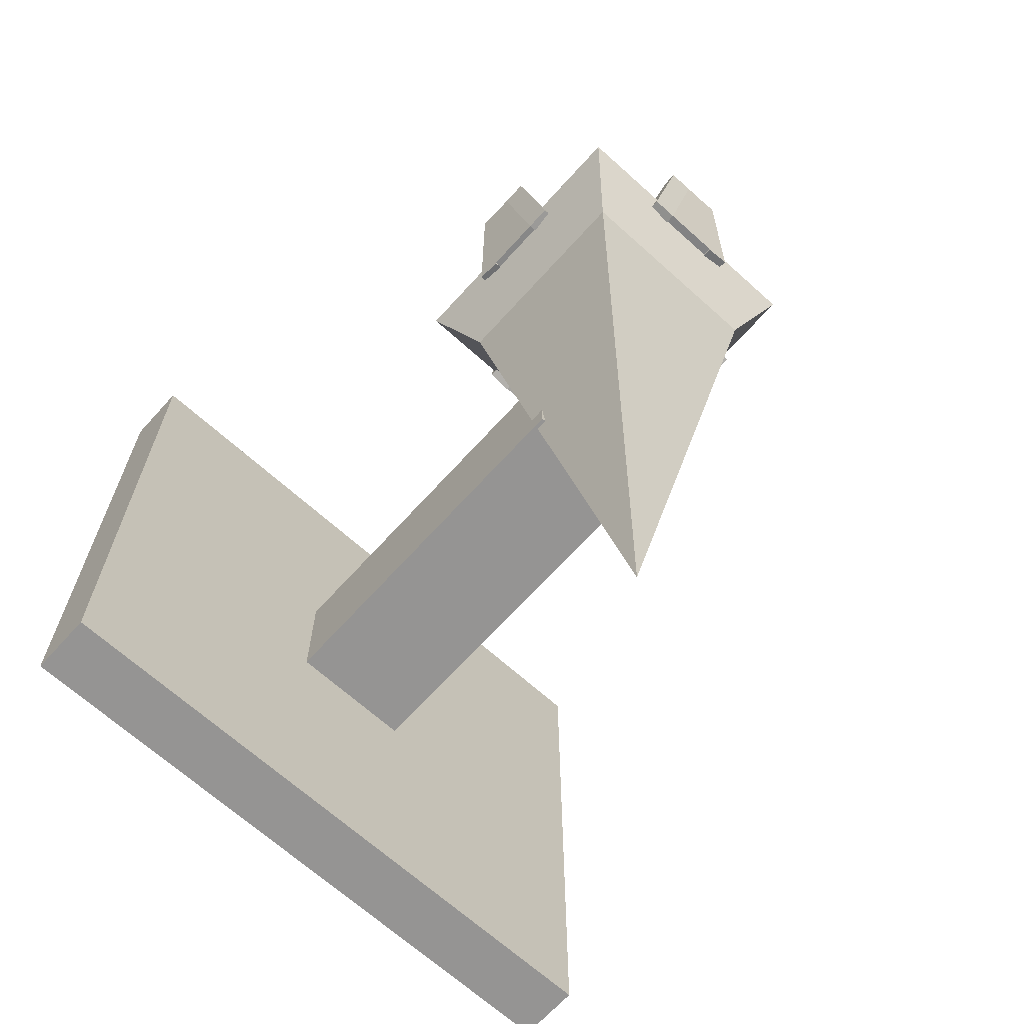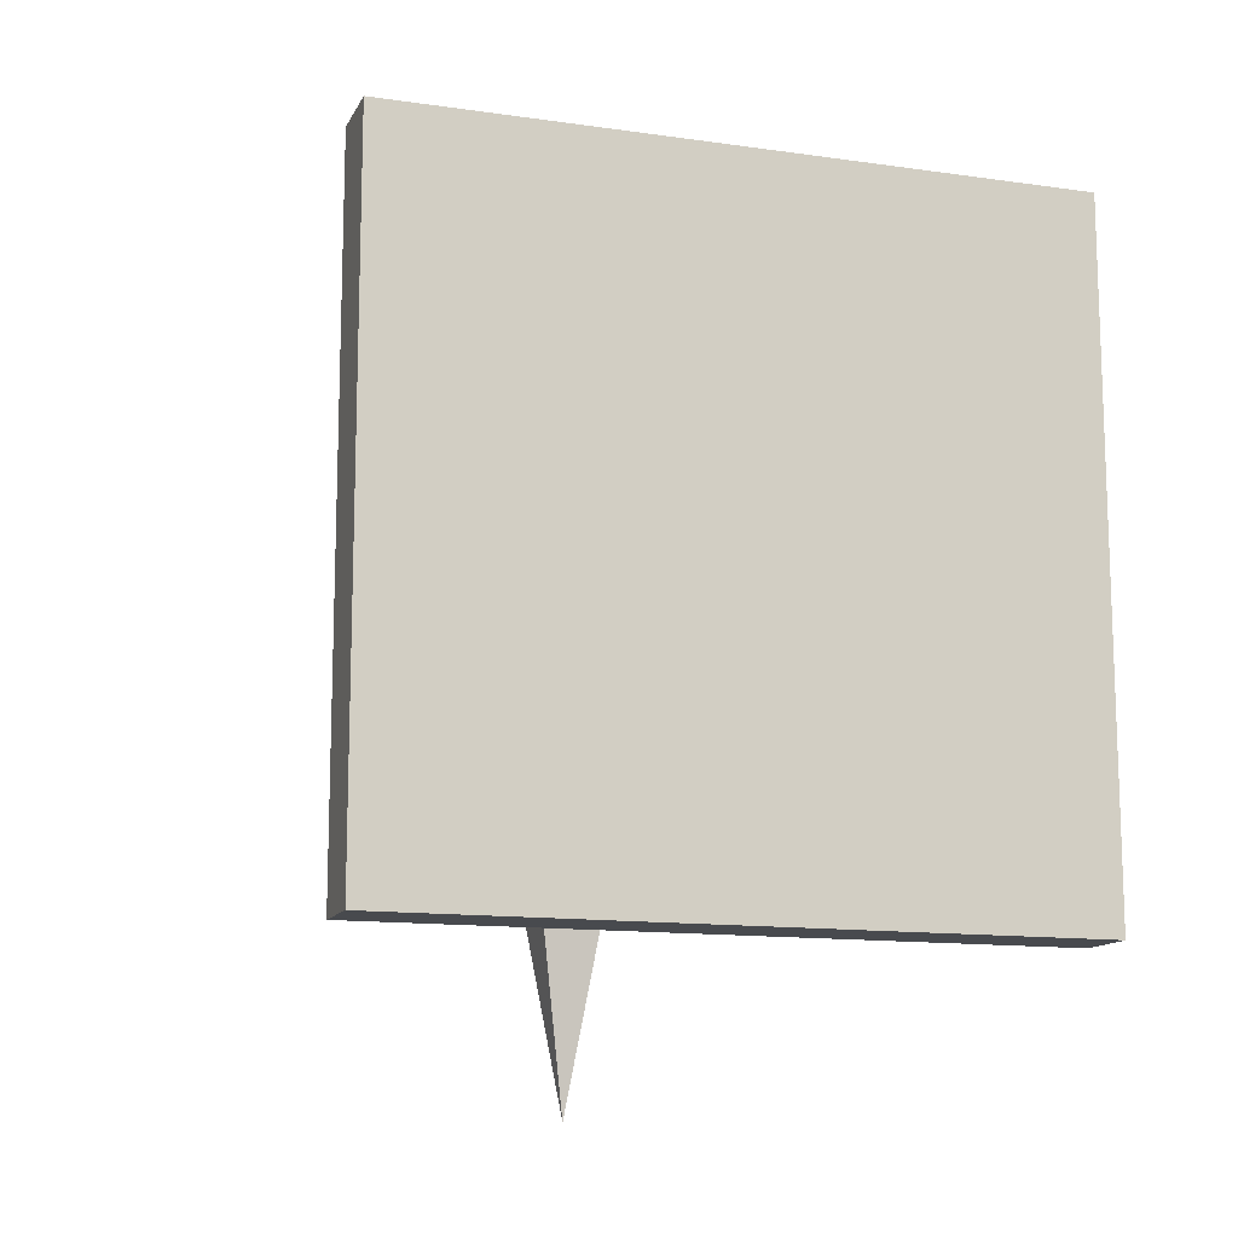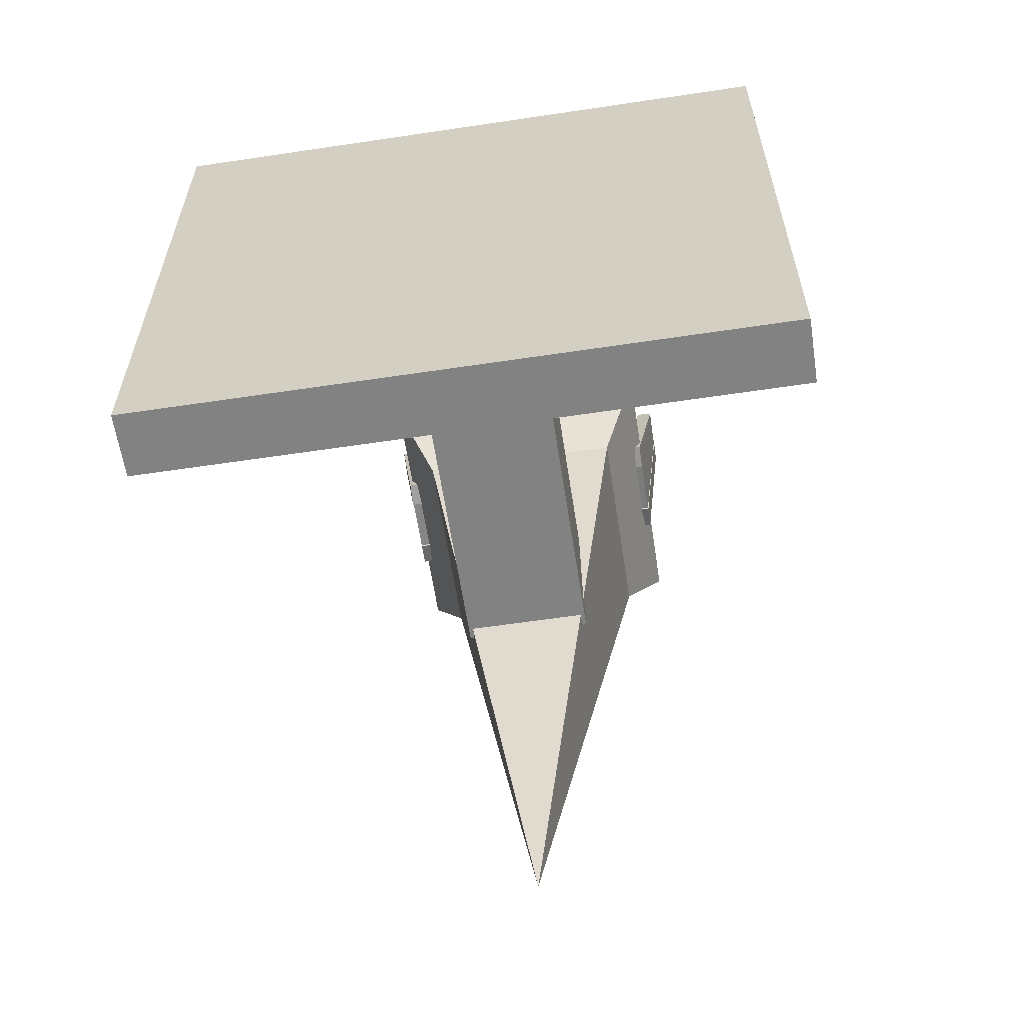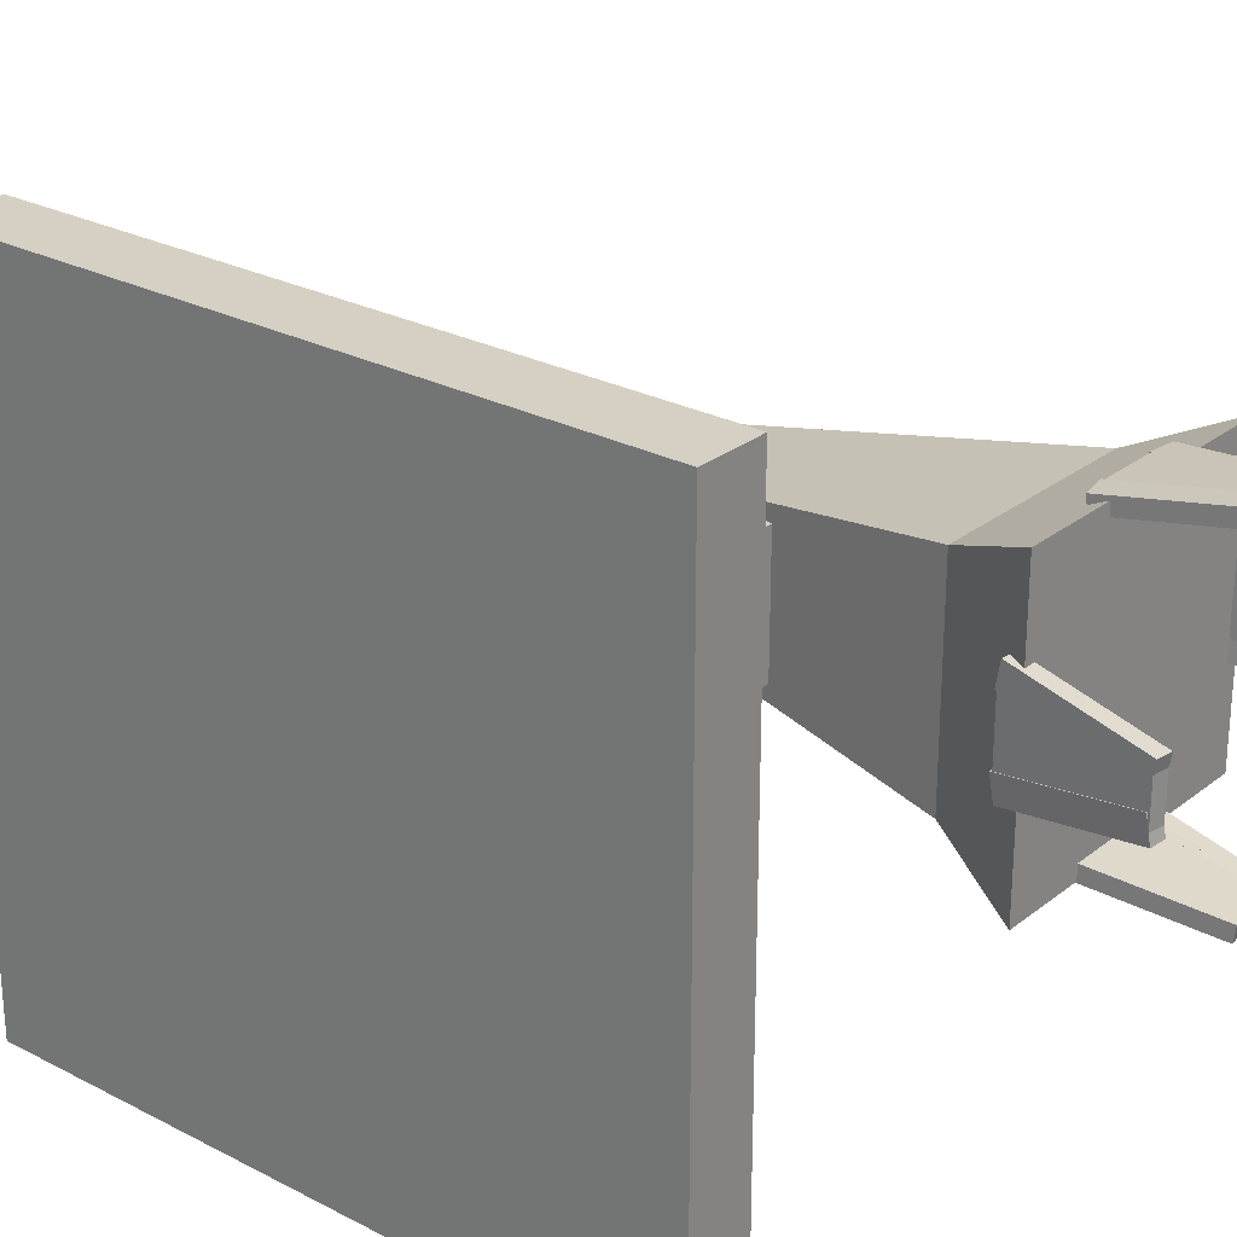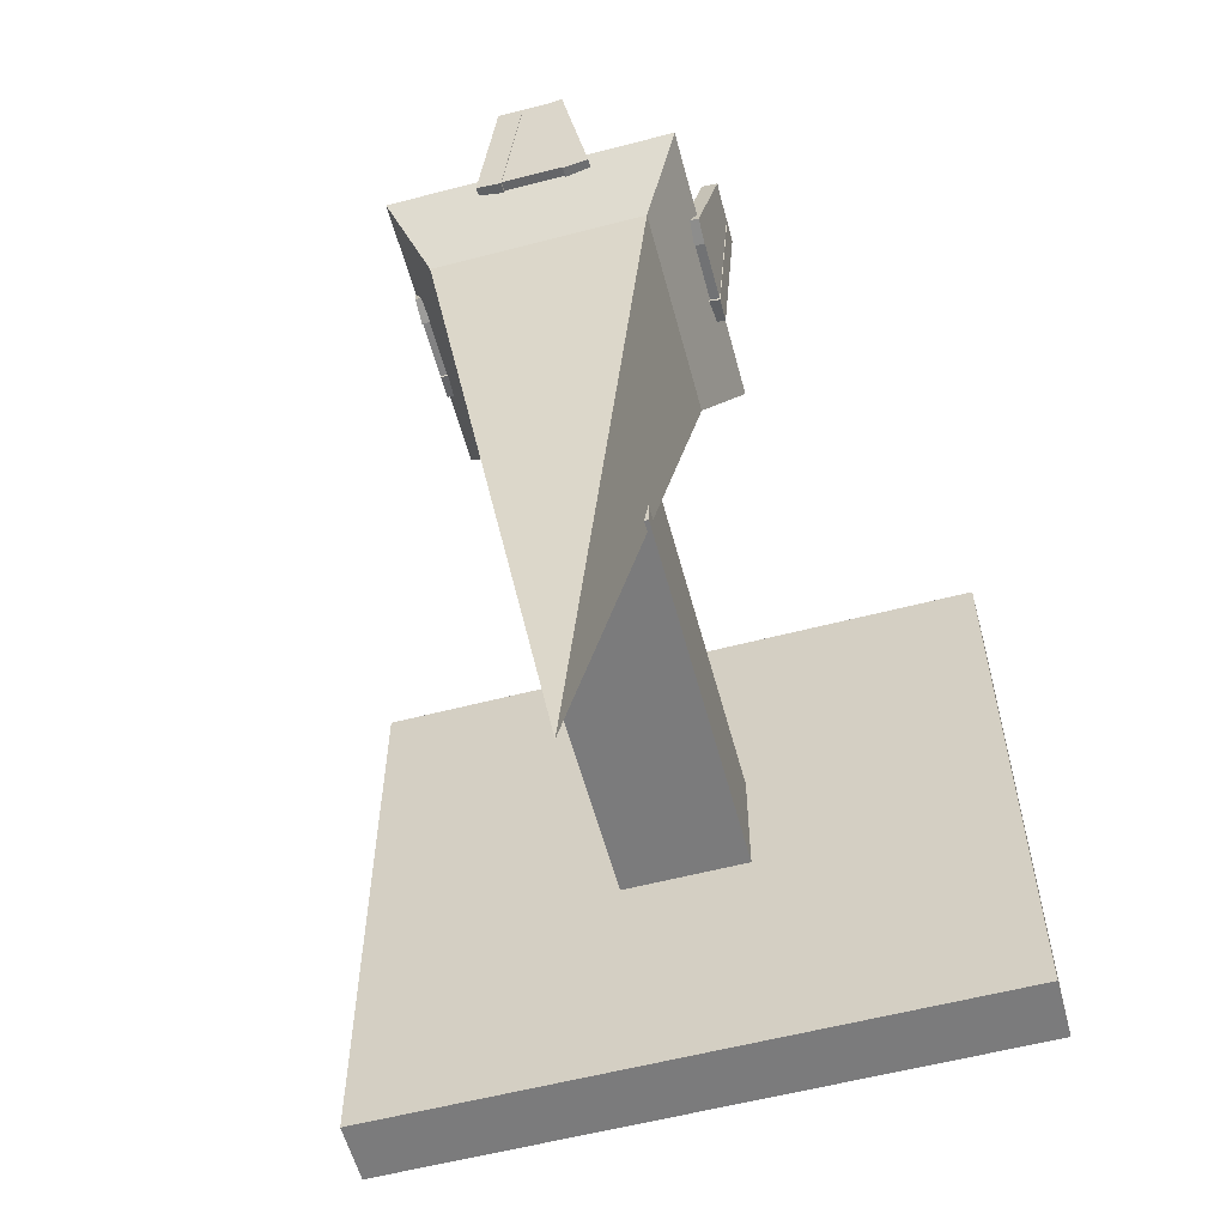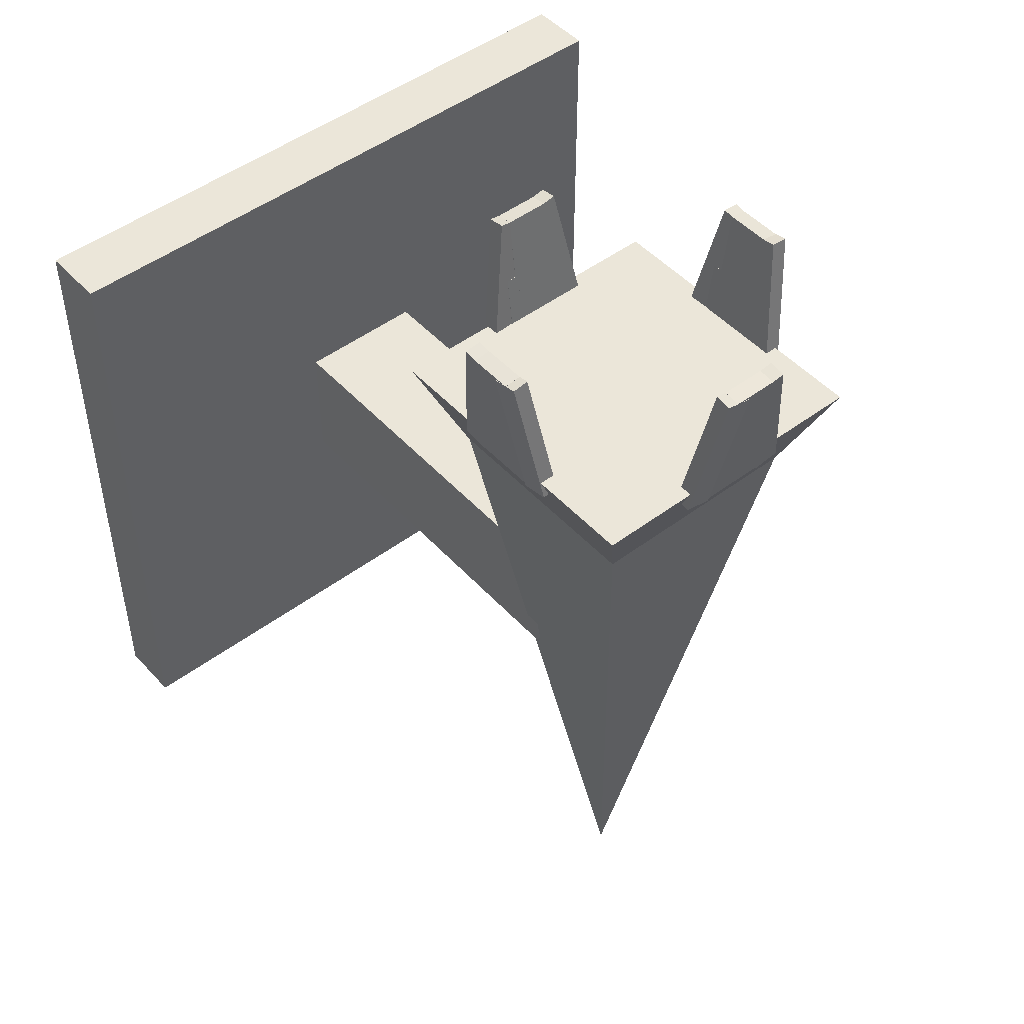
<metadata>
{"format":"obj","ext":"obj","renderer":"f3d","projection":"perspective","resolution":1024,"background":"white","views":[{"elev":-67.1,"azim":-132.1,"up":"+Y"},{"elev":-13.0,"azim":71.7,"up":"+Y"},{"elev":-60.7,"azim":98.7,"up":"+Y"},{"elev":26.2,"azim":129.3,"up":"+Z"},{"elev":-58.5,"azim":-75.0,"up":"+Y"},{"elev":48.3,"azim":-130.0,"up":"+Y"}]}
</metadata>
<code>
o cube
v 0.5 1 0.3125
v 0.5 1 -0.3125
v 0.5 0.375 0.3125
v 0.5 0.375 -0.3125
v 0.4375 1 -0.3125
v 0.4375 1 0.3125
v 0.4375 0.375 -0.3125
v 0.4375 0.375 0.3125
f 4 7 5 2
f 3 4 2 1
f 8 3 1 6
f 7 8 6 5
f 6 1 2 5
f 7 4 3 8
o cube
v 0.4375 0.75 0.0625
v 0.4375 0.75 -0.0625
v 0.4375 0.625 0.0625
v 0.4375 0.625 -0.0625
v 0.0625 0.75 -0.0625
v 0.0625 0.75 0.0625
v 0.0625 0.625 -0.0625
v 0.0625 0.625 0.0625
f 12 15 13 10
f 11 12 10 9
f 16 11 9 14
f 15 16 14 13
f 14 9 10 13
f 15 12 11 16
o cube
v 0.1592 1.111 0.03458
v 0.1747 1.109 0.03458
v 0.1422 0.9828 0.03458
v 0.1577 0.9808 0.03458
v 0.1747 1.109 -0.01855
v 0.1592 1.111 -0.01855
v 0.1577 0.9808 -0.01855
v 0.1422 0.9828 -0.01855
f 20 23 21 18
f 19 20 18 17
f 24 19 17 22
f 23 24 22 21
f 22 17 18 21
f 23 20 19 24
o cube
v 0.151 1.049 -0.01542
v 0.1665 1.047 -0.01542
v 0.1422 0.9828 -0.01542
v 0.1577 0.9808 -0.01542
v 0.1665 1.047 -0.02792
v 0.151 1.049 -0.02792
v 0.1577 0.9808 -0.02792
v 0.1422 0.9828 -0.02792
f 28 31 29 26
f 27 28 26 25
f 32 27 25 30
f 31 32 30 29
f 30 25 26 29
f 31 28 27 32
o cube
v 0.1594 1.114 0.035
v 0.1749 1.111 0.035
v 0.1426 0.9854 0.05779
v 0.1581 0.9833 0.05779
v 0.1744 1.107 0.01038
v 0.1589 1.109 0.01038
v 0.1575 0.979 0.03317
v 0.142 0.9811 0.03317
f 36 39 37 34
f 35 36 34 33
f 40 35 33 38
f 39 40 38 37
f 38 33 34 37
f 39 36 35 40
o cube
v 0.1594 1.109 -0.003677
v 0.1749 1.107 -0.004369
v 0.1426 0.9804 -0.02571
v 0.1581 0.9785 -0.02641
v 0.1744 1.111 -0.02899
v 0.1589 1.113 -0.0283
v 0.1575 0.9828 -0.05103
v 0.142 0.9847 -0.05033
f 44 47 45 42
f 43 44 42 41
f 48 43 41 46
f 47 48 46 45
f 46 41 42 45
f 47 44 43 48
o cube
v -0.01949 1.111 0.1437
v -0.01949 1.109 0.1592
v -0.01949 0.9828 0.1268
v -0.01949 0.9808 0.1423
v 0.03363 1.109 0.1592
v 0.03363 1.111 0.1437
v 0.03363 0.9808 0.1423
v 0.03363 0.9828 0.1268
f 52 55 53 50
f 51 52 50 49
f 56 51 49 54
f 55 56 54 53
f 54 49 50 53
f 55 52 51 56
o cube
v 0.03051 1.049 0.1356
v 0.03051 1.047 0.1511
v 0.03051 0.9828 0.1268
v 0.03051 0.9808 0.1423
v 0.04301 1.047 0.1511
v 0.04301 1.049 0.1356
v 0.04301 0.9808 0.1423
v 0.04301 0.9828 0.1268
f 60 63 61 58
f 59 60 58 57
f 64 59 57 62
f 63 64 62 61
f 62 57 58 61
f 63 60 59 64
o cube
v -0.01991 1.114 0.144
v -0.01991 1.111 0.1595
v -0.0427 0.9854 0.1272
v -0.0427 0.9833 0.1426
v 0.004708 1.107 0.1589
v 0.004708 1.109 0.1435
v -0.01808 0.979 0.1421
v -0.01808 0.9811 0.1266
f 68 71 69 66
f 67 68 66 65
f 72 67 65 70
f 71 72 70 69
f 70 65 66 69
f 71 68 67 72
o cube
v 0.01876 1.109 0.144
v 0.01945 1.107 0.1595
v 0.0408 0.9804 0.1272
v 0.04149 0.9785 0.1426
v 0.04407 1.111 0.1589
v 0.04338 1.113 0.1435
v 0.06611 0.9828 0.1421
v 0.06542 0.9847 0.1266
f 76 79 77 74
f 75 76 74 73
f 80 75 73 78
f 79 80 78 77
f 78 73 74 77
f 79 76 75 80
o cube
v -0.1279 1.111 -0.01855
v -0.1434 1.109 -0.01855
v -0.111 0.9828 -0.01855
v -0.1265 0.9808 -0.01855
v -0.1434 1.109 0.03458
v -0.1279 1.111 0.03458
v -0.1265 0.9808 0.03458
v -0.111 0.9828 0.03458
f 84 87 85 82
f 83 84 82 81
f 88 83 81 86
f 87 88 86 85
f 86 81 82 85
f 87 84 83 88
o cube
v -0.1198 1.049 -0.02792
v -0.1353 1.047 -0.02792
v -0.111 0.9828 -0.02792
v -0.1265 0.9808 -0.02792
v -0.1353 1.047 -0.01542
v -0.1198 1.049 -0.01542
v -0.1265 0.9808 -0.01542
v -0.111 0.9828 -0.01542
f 92 95 93 90
f 91 92 90 89
f 96 91 89 94
f 95 96 94 93
f 94 89 90 93
f 95 92 91 96
o cube
v -0.1276 1.109 0.01038
v -0.1431 1.107 0.01038
v -0.1108 0.9811 0.03317
v -0.1263 0.979 0.03317
v -0.1437 1.111 0.035
v -0.1282 1.114 0.035
v -0.1268 0.9833 0.05779
v -0.1113 0.9854 0.05779
f 100 103 101 98
f 99 100 98 97
f 104 99 97 102
f 103 104 102 101
f 102 97 98 101
f 103 100 99 104
o cube
v -0.1276 1.113 -0.0283
v -0.1431 1.111 -0.02899
v -0.1108 0.9847 -0.05033
v -0.1263 0.9828 -0.05103
v -0.1437 1.107 -0.004369
v -0.1282 1.109 -0.003677
v -0.1268 0.9785 -0.02641
v -0.1113 0.9804 -0.02571
f 108 111 109 106
f 107 108 106 105
f 112 107 105 110
f 111 112 110 109
f 110 105 106 109
f 111 108 107 112
o cube
v 0.05312 1.111 -0.141
v 0.05312 1.109 -0.1564
v 0.05312 0.9828 -0.124
v 0.05312 0.9808 -0.1395
v 0 1.109 -0.1564
v 0 1.111 -0.141
v 0 0.9808 -0.1395
v 0 0.9828 -0.124
f 116 119 117 114
f 115 116 114 113
f 120 115 113 118
f 119 120 118 117
f 118 113 114 117
f 119 116 115 120
o cube
v 0.05354 1.114 -0.1412
v 0.05354 1.111 -0.1567
v 0.07634 0.9854 -0.1244
v 0.07634 0.9833 -0.1399
v 0.02892 1.107 -0.1562
v 0.02892 1.109 -0.1407
v 0.05172 0.979 -0.1393
v 0.05172 0.9811 -0.1238
f 124 127 125 122
f 123 124 122 121
f 128 123 121 126
f 127 128 126 125
f 126 121 122 125
f 127 124 123 128
o cube
v 0.01487 1.109 -0.1412
v 0.01418 1.107 -0.1567
v -0.007166 0.9804 -0.1244
v -0.007858 0.9785 -0.1399
v -0.01044 1.111 -0.1562
v -0.009748 1.113 -0.1407
v -0.03248 0.9828 -0.1393
v -0.03179 0.9847 -0.1238
f 132 135 133 130
f 131 132 130 129
f 136 131 129 134
f 135 136 134 133
f 134 129 130 133
f 135 132 131 136
o cube
v 0.003125 1.049 -0.1328
v 0.003125 1.047 -0.1483
v 0.003125 0.9828 -0.124
v 0.003125 0.9808 -0.1395
v -0.009375 1.047 -0.1483
v -0.009375 1.049 -0.1328
v -0.009375 0.9808 -0.1395
v -0.009375 0.9828 -0.124
f 140 143 141 138
f 139 140 138 137
f 144 139 137 142
f 143 144 142 141
f 142 137 138 141
f 143 140 139 144
o pyramid
v 0.01562 0.25 -7.654e-17
v 0.1562 1 -0.1406
v 0.1562 1 0.1406
v -0.125 1 -0.1406
v -0.125 1 0.1406
v -0.08766 0.9131 0.1033
v 0.1188 0.9127 0.1032
v -0.08767 0.9132 -0.1033
v 0.1188 0.9128 -0.1032
f 150 145 151
f 152 145 150
f 151 145 153
f 153 145 152
f 147 149 150 151
f 149 148 152 150
f 153 152 148 146
f 147 146 148 149
f 151 153 146 147

</code>
